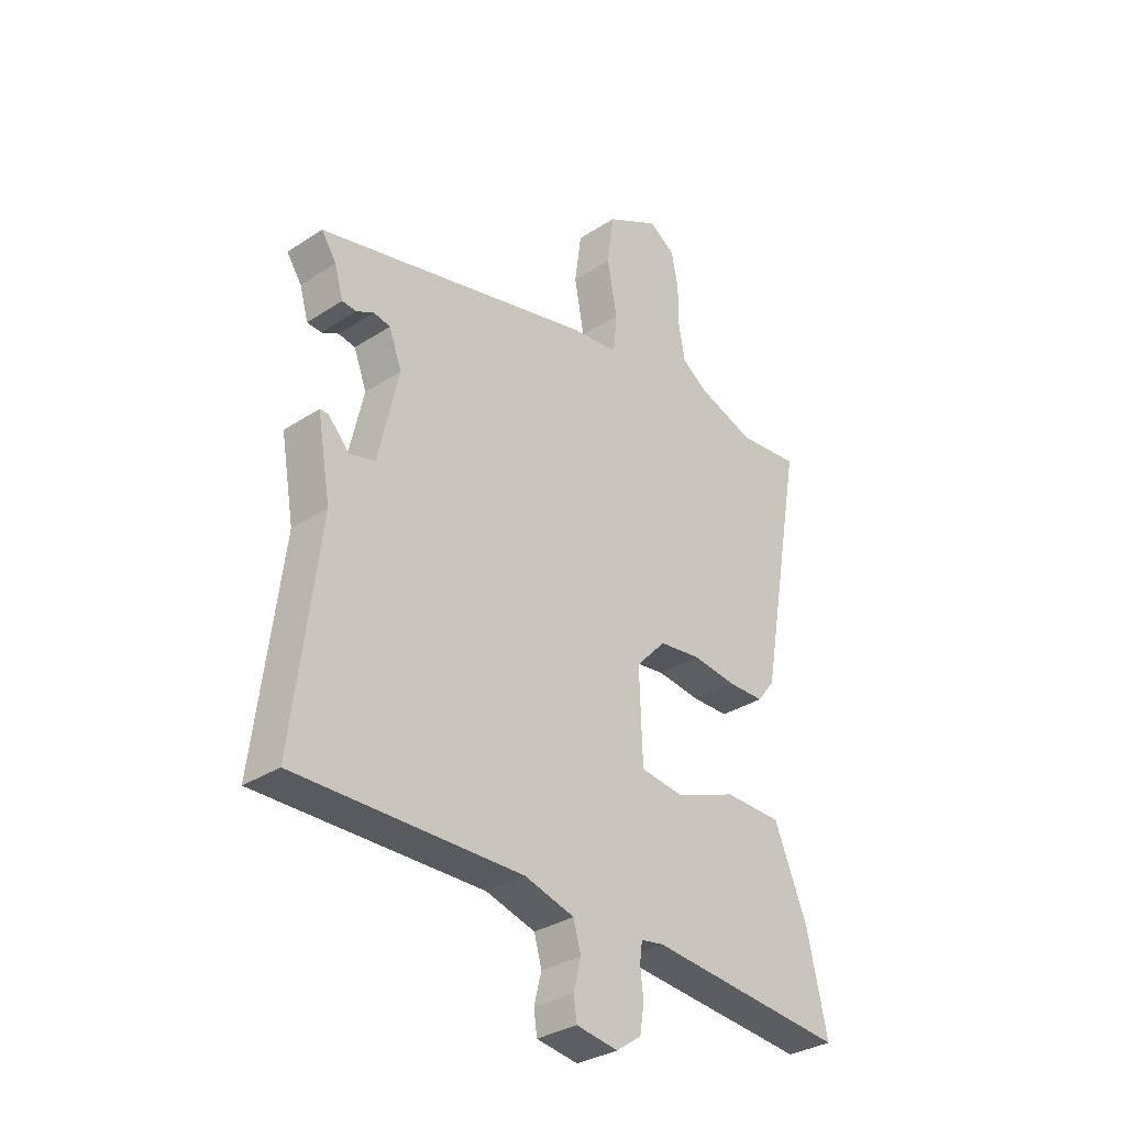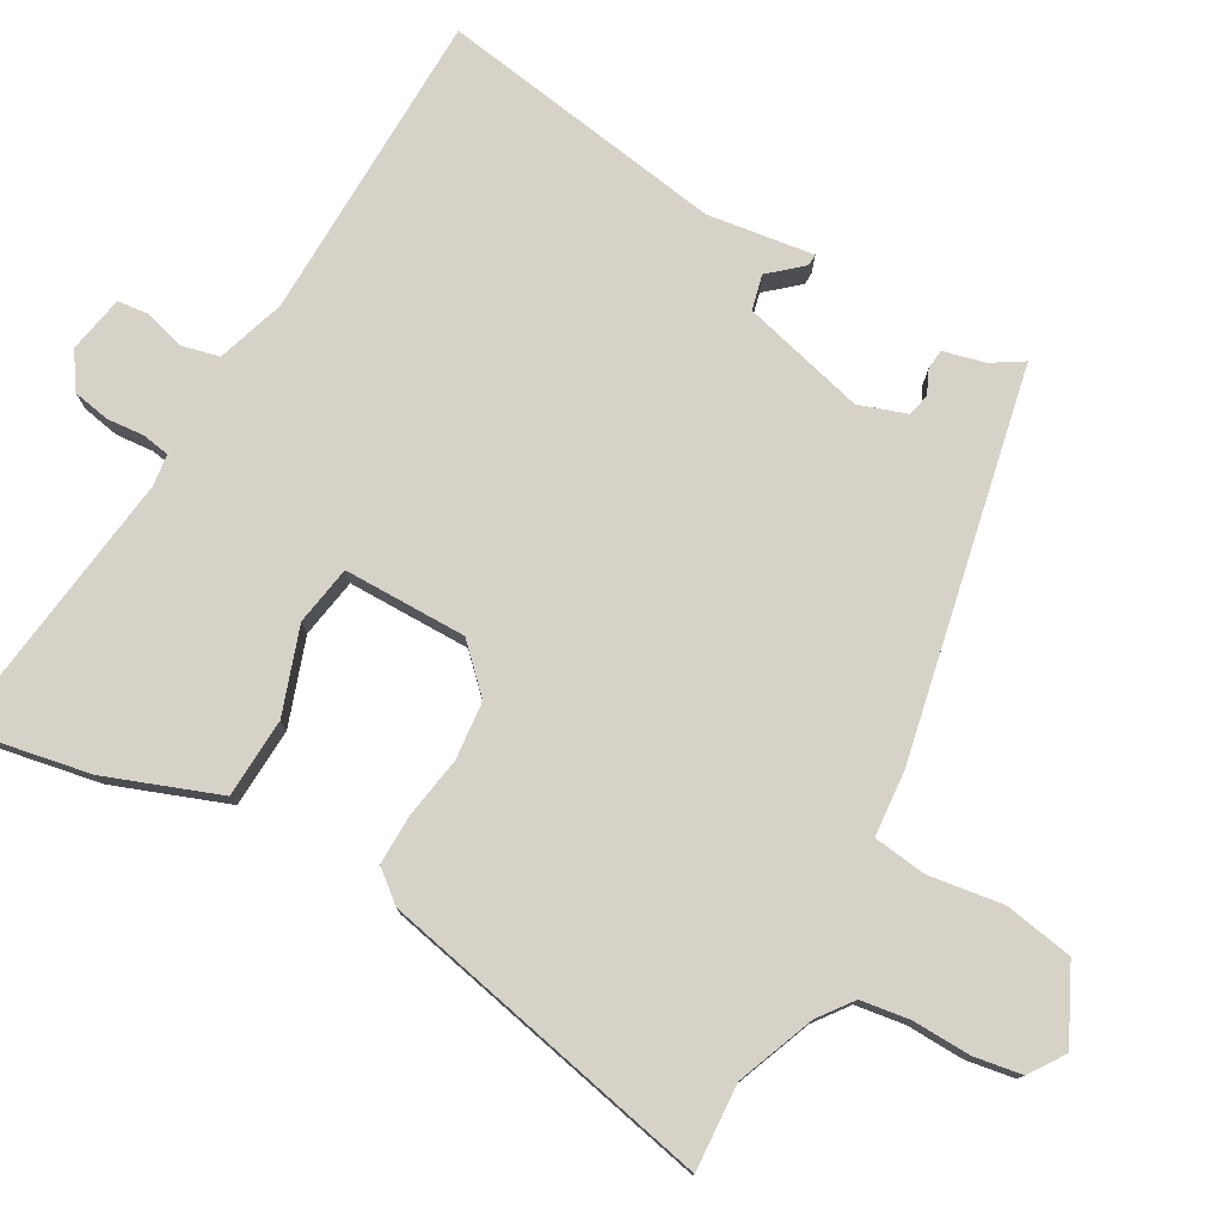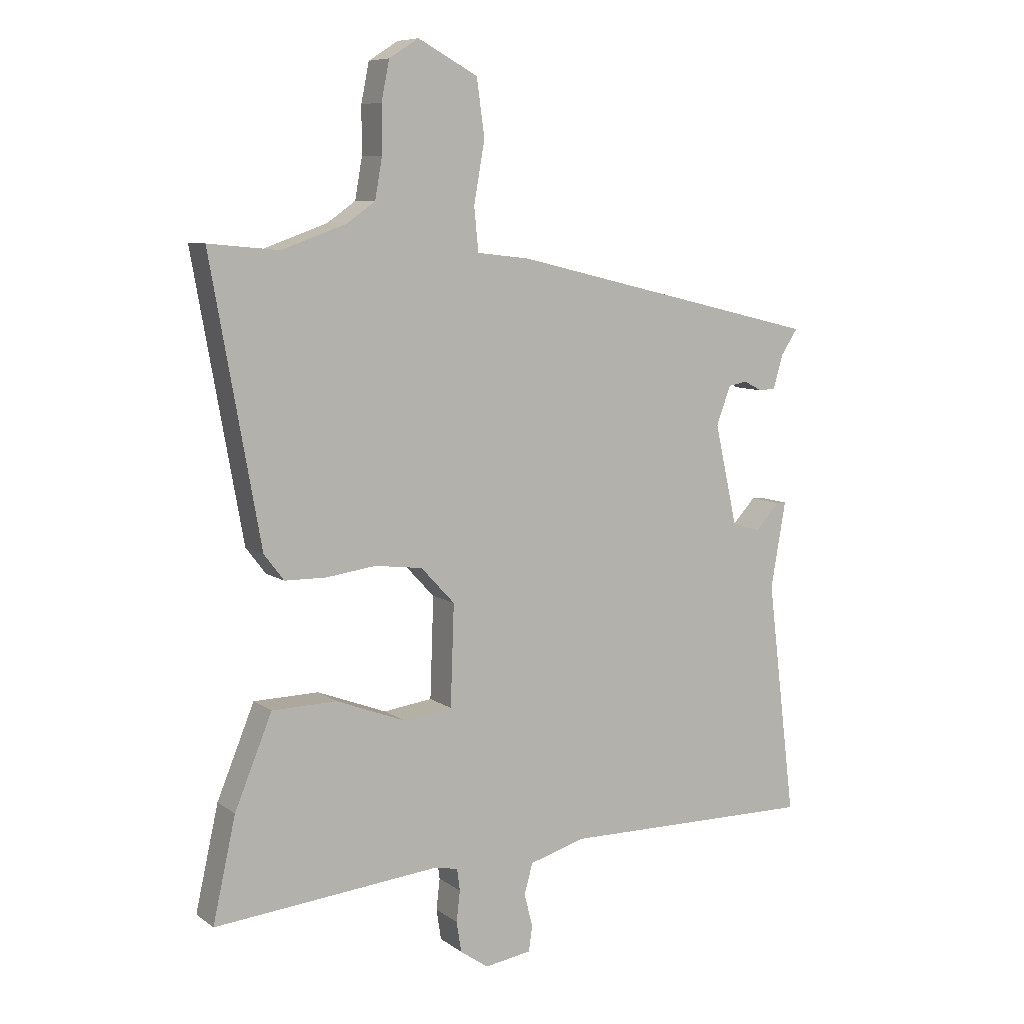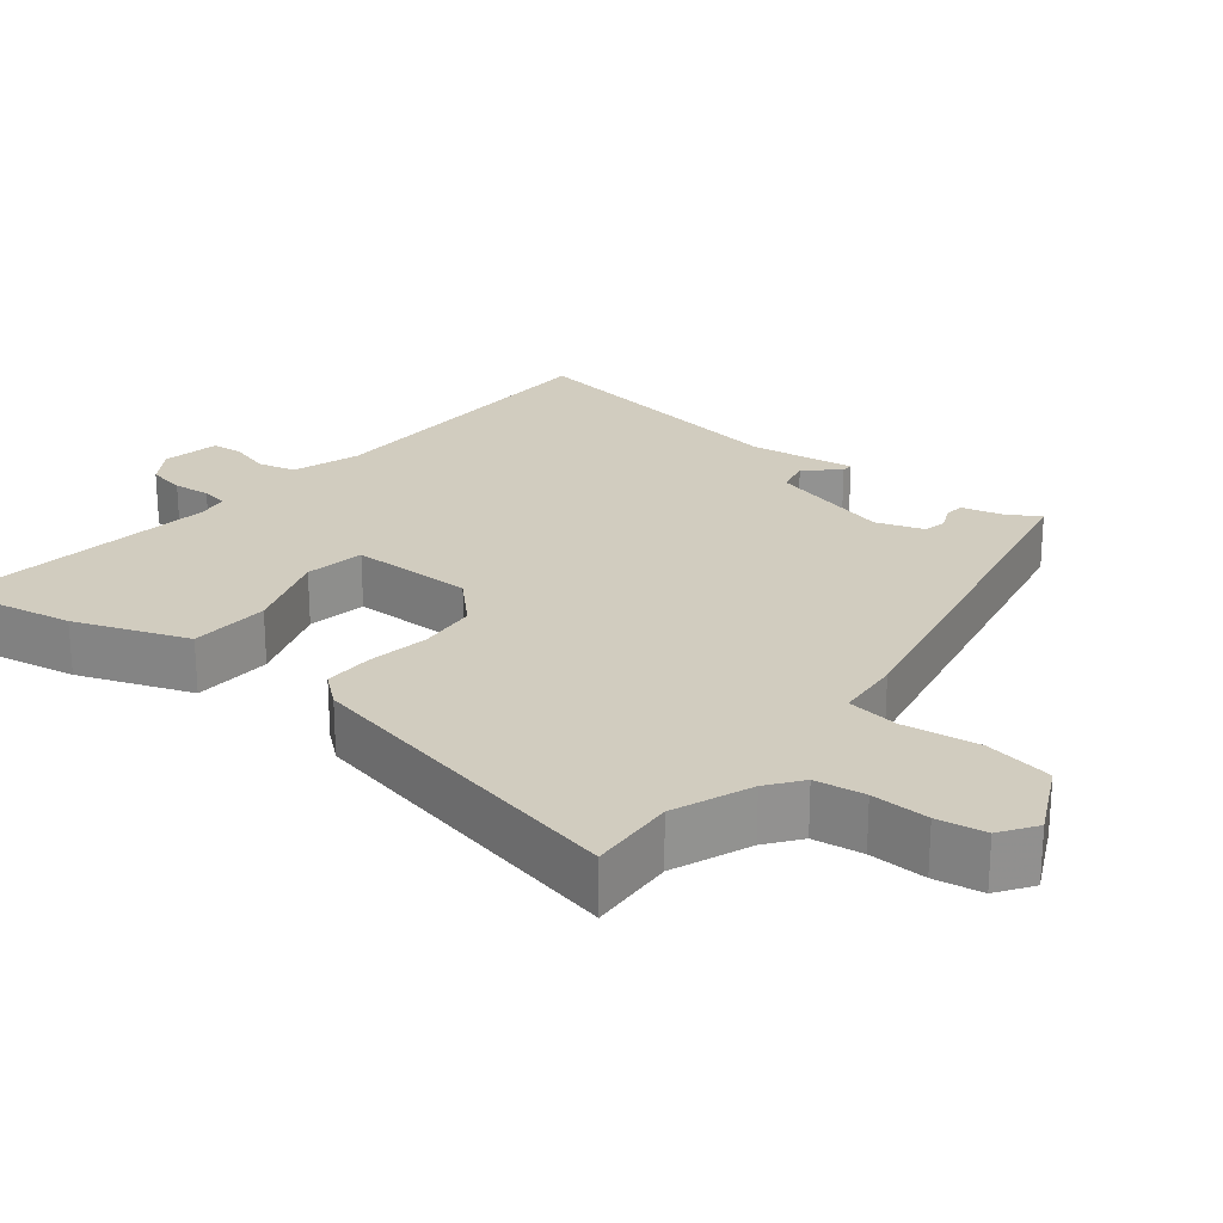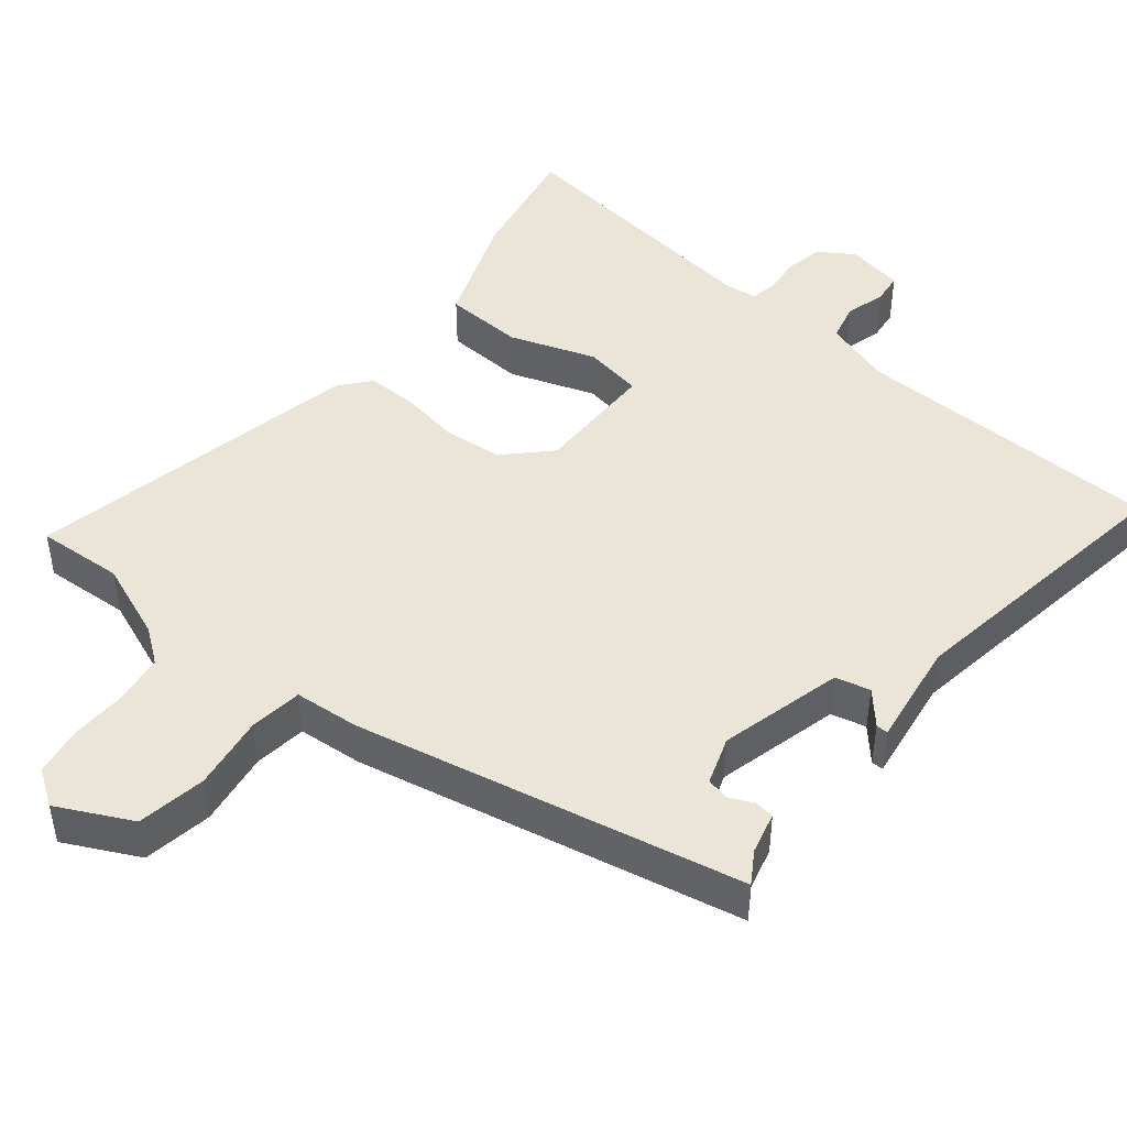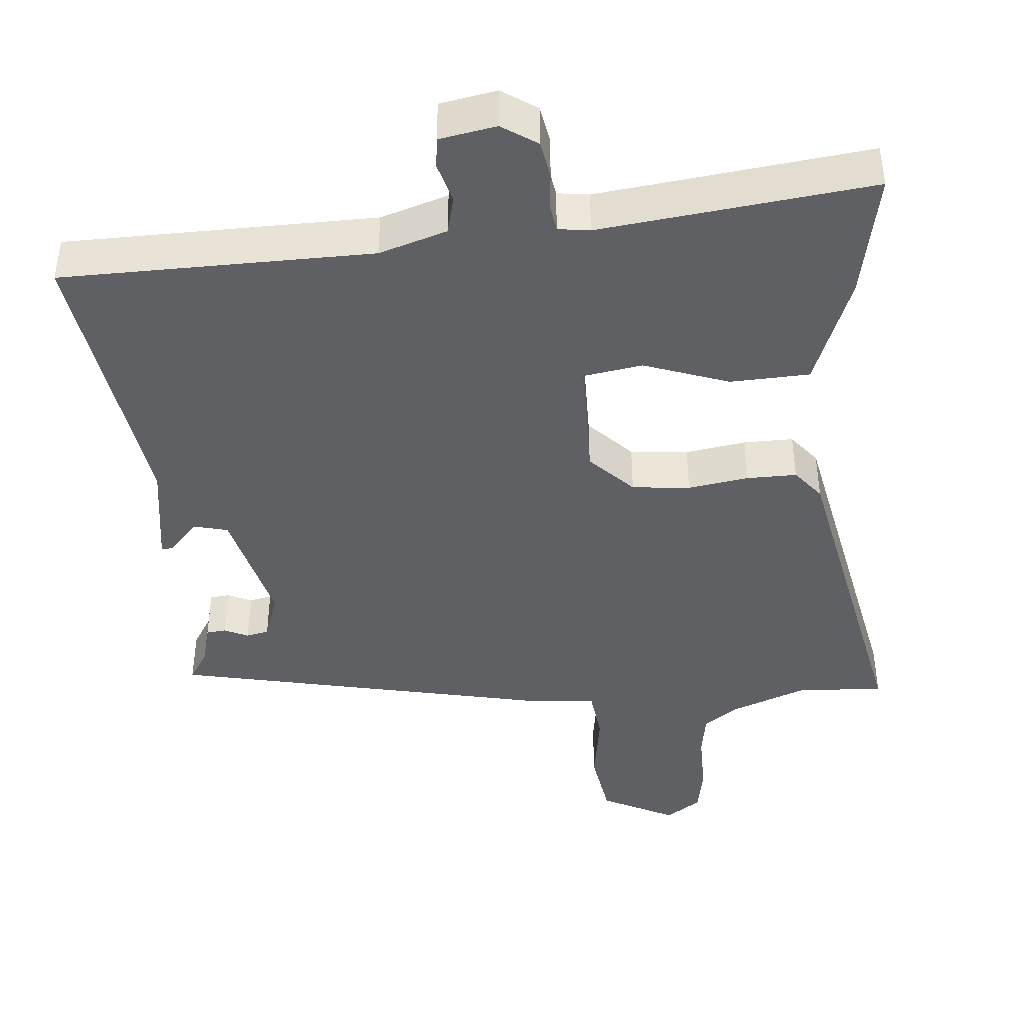
<metadata>
{"format":"obj","ext":"obj","renderer":"f3d","projection":"perspective","resolution":1024,"background":"white","views":[{"elev":-32.3,"azim":132.3,"up":"+Z"},{"elev":77.4,"azim":-58.7,"up":"+Y"},{"elev":8.2,"azim":-29.3,"up":"+Z"},{"elev":24.0,"azim":-49.5,"up":"+Y"},{"elev":45.9,"azim":40.8,"up":"+Y"},{"elev":-42.4,"azim":-173.6,"up":"+Y"}]}
</metadata>
<code>
v 0.505 0.07 -0.477
v 0.082 0.07 -0.472
v -0.011 0.07 -0.499
v -0.025 0.07 -0.55
v -0.011 0.07 -0.605
v -0.017 0.07 -0.647
v -0.095 0.07 -0.659
v -0.142 0.07 -0.626
v -0.15 0.07 -0.575
v -0.144 0.07 -0.524
v -0.149 0.07 -0.487
v -0.192 0.07 -0.48
v -0.563 0.07 -0.515
v -0.525 0.07 -0.344
v -0.463 0.07 -0.193
v -0.355 0.07 -0.191
v -0.24 0.07 -0.235
v -0.159 0.07 -0.224
v -0.153 0.07 -0.057
v -0.209 0.07 0.003
v -0.288 0.07 0.013
v -0.371 0.07 0.002
v -0.439 0.07 0.003
v -0.472 0.07 0.046
v -0.554 0.07 0.505
v -0.437 0.07 0.494
v -0.33 0.07 0.532
v -0.283 0.07 0.565
v -0.271 0.07 0.632
v -0.271 0.07 0.71
v -0.258 0.07 0.775
v -0.209 0.07 0.806
v -0.11 0.07 0.753
v -0.097 0.07 0.659
v -0.115 0.07 0.558
v -0.108 0.07 0.486
v -0.02 0.07 0.476
v 0.499 0.07 0.351
v 0.471 0.07 0.309
v 0.455 0.07 0.253
v 0.428 0.07 0.251
v 0.396 0.07 0.267
v 0.365 0.07 0.261
v 0.341 0.07 0.197
v 0.379 0.07 0.028
v 0.426 0.07 0.015
v 0.466 0.07 0.058
v 0.482 0.07 0.058
v 0.457 0.07 -0.085
v 0.505 0 -0.477
v 0.082 0 -0.472
v -0.011 0 -0.499
v -0.025 0 -0.55
v -0.011 0 -0.605
v -0.017 0 -0.647
v -0.095 0 -0.659
v -0.142 0 -0.626
v -0.15 0 -0.575
v -0.144 0 -0.524
v -0.149 0 -0.487
v -0.192 0 -0.48
v -0.563 0 -0.515
v -0.525 0 -0.344
v -0.463 0 -0.193
v -0.355 0 -0.191
v -0.24 0 -0.235
v -0.159 0 -0.224
v -0.153 0 -0.057
v -0.209 0 0.003
v -0.288 0 0.013
v -0.371 0 0.002
v -0.439 0 0.003
v -0.472 0 0.046
v -0.554 0 0.505
v -0.437 0 0.494
v -0.33 0 0.532
v -0.283 0 0.565
v -0.271 0 0.632
v -0.271 0 0.71
v -0.258 0 0.775
v -0.209 0 0.806
v -0.11 0 0.753
v -0.097 0 0.659
v -0.115 0 0.558
v -0.108 0 0.486
v -0.02 0 0.476
v 0.499 0 0.351
v 0.471 0 0.309
v 0.455 0 0.253
v 0.428 0 0.251
v 0.396 0 0.267
v 0.365 0 0.261
v 0.341 0 0.197
v 0.379 0 0.028
v 0.426 0 0.015
v 0.466 0 0.058
v 0.482 0 0.058
v 0.457 0 -0.085
f 46 47 48 49
f 49 1 2
f 46 49 2
f 45 46 2
f 44 45 2 3
f 43 44 3
f 39 40 41 42
f 39 42 43
f 38 39 43
f 37 38 43
f 36 37 43
f 33 34 35
f 32 33 35
f 31 32 35
f 30 31 35
f 29 30 35
f 28 29 35 36
f 36 43 3
f 28 36 3
f 27 28 3
f 24 25 26
f 23 24 26
f 22 23 26
f 21 22 26
f 20 21 26 27
f 15 16 17
f 14 15 17
f 13 14 17
f 12 13 17
f 11 12 17 18
f 10 11 18 19
f 8 9 10
f 7 8 10
f 6 7 10
f 5 6 10
f 4 5 10
f 3 4 10 19
f 19 20 27
f 3 19 27
f 98 97 96 95
f 51 50 98
f 51 98 95
f 51 95 94
f 52 51 94 93
f 52 93 92
f 91 90 89 88
f 92 91 88
f 92 88 87
f 92 87 86
f 92 86 85
f 84 83 82
f 84 82 81
f 84 81 80
f 84 80 79
f 84 79 78
f 85 84 78 77
f 52 92 85
f 52 85 77
f 52 77 76
f 75 74 73
f 75 73 72
f 75 72 71
f 75 71 70
f 76 75 70 69
f 66 65 64
f 66 64 63
f 66 63 62
f 66 62 61
f 67 66 61 60
f 68 67 60 59
f 59 58 57
f 59 57 56
f 59 56 55
f 59 55 54
f 59 54 53
f 68 59 53 52
f 76 69 68
f 76 68 52
f 1 50 51 2
f 2 51 52 3
f 3 52 53 4
f 4 53 54 5
f 5 54 55 6
f 6 55 56 7
f 7 56 57 8
f 8 57 58 9
f 9 58 59 10
f 10 59 60 11
f 11 60 61 12
f 12 61 62 13
f 13 62 63 14
f 14 63 64 15
f 15 64 65 16
f 16 65 66 17
f 17 66 67 18
f 18 67 68 19
f 19 68 69 20
f 20 69 70 21
f 21 70 71 22
f 22 71 72 23
f 23 72 73 24
f 24 73 74 25
f 25 74 75 26
f 26 75 76 27
f 27 76 77 28
f 28 77 78 29
f 29 78 79 30
f 30 79 80 31
f 31 80 81 32
f 32 81 82 33
f 33 82 83 34
f 34 83 84 35
f 35 84 85 36
f 36 85 86 37
f 37 86 87 38
f 38 87 88 39
f 39 88 89 40
f 40 89 90 41
f 41 90 91 42
f 42 91 92 43
f 43 92 93 44
f 44 93 94 45
f 45 94 95 46
f 46 95 96 47
f 47 96 97 48
f 48 97 98 49
f 49 98 50 1

</code>
